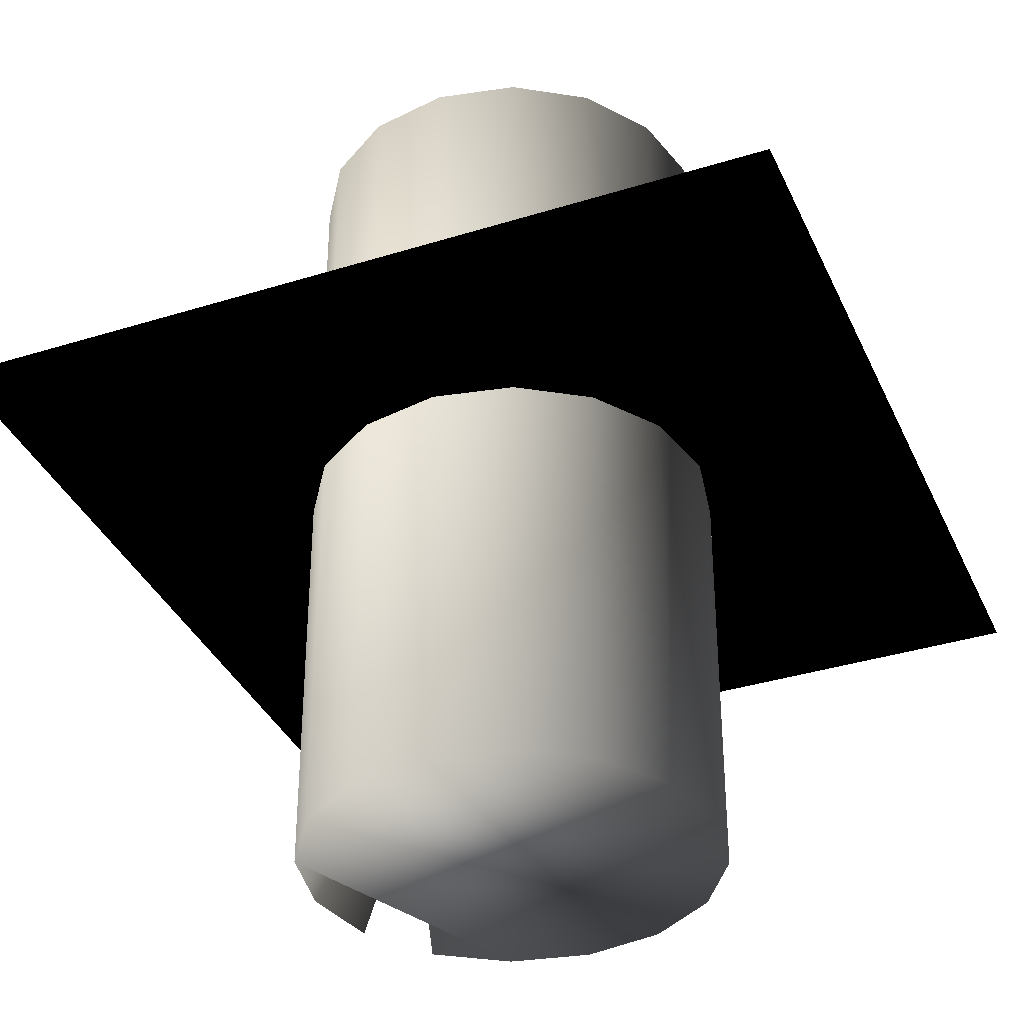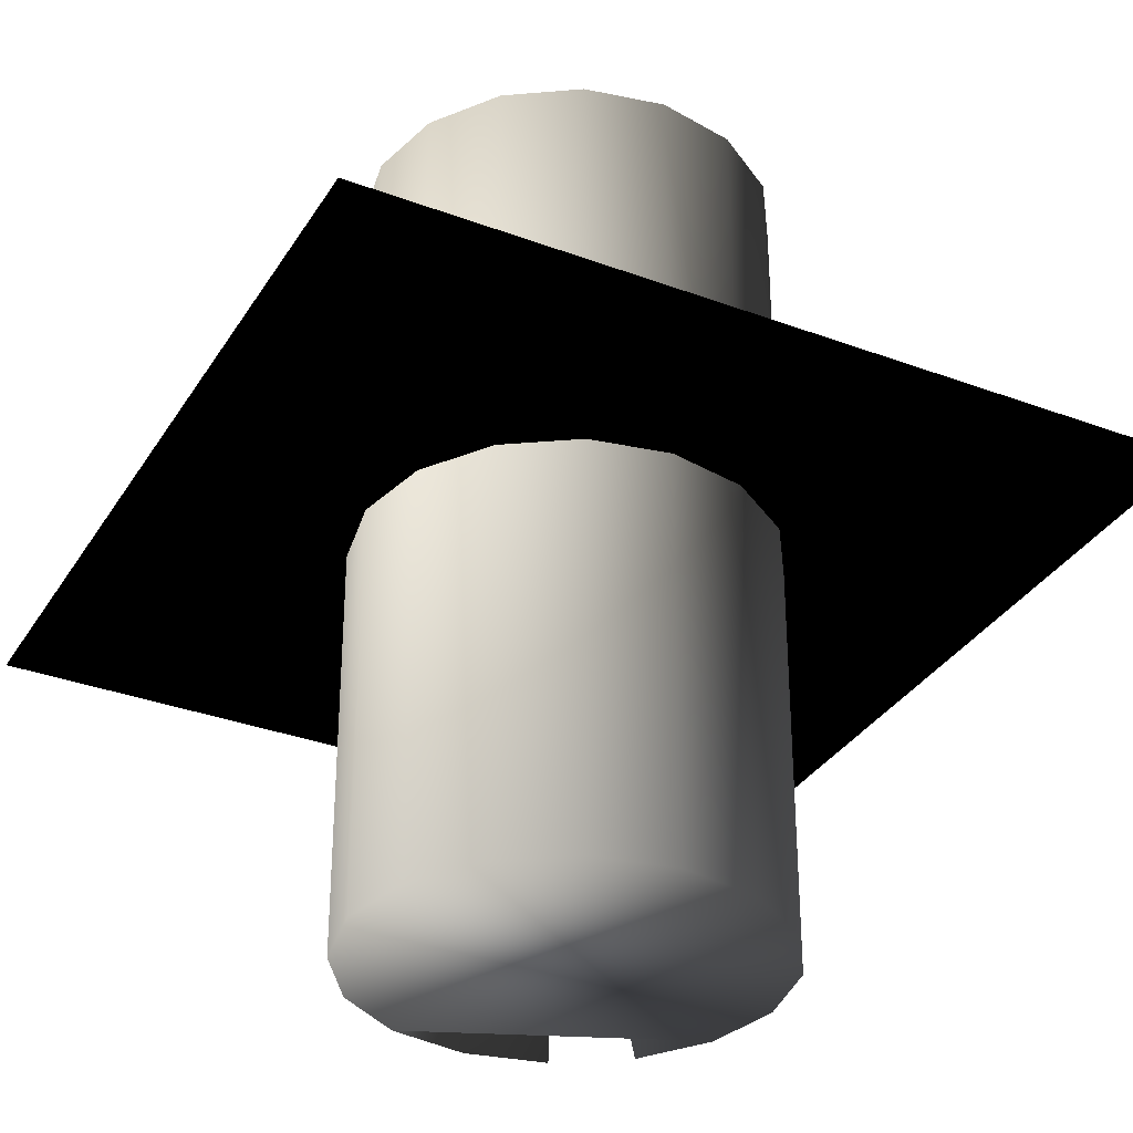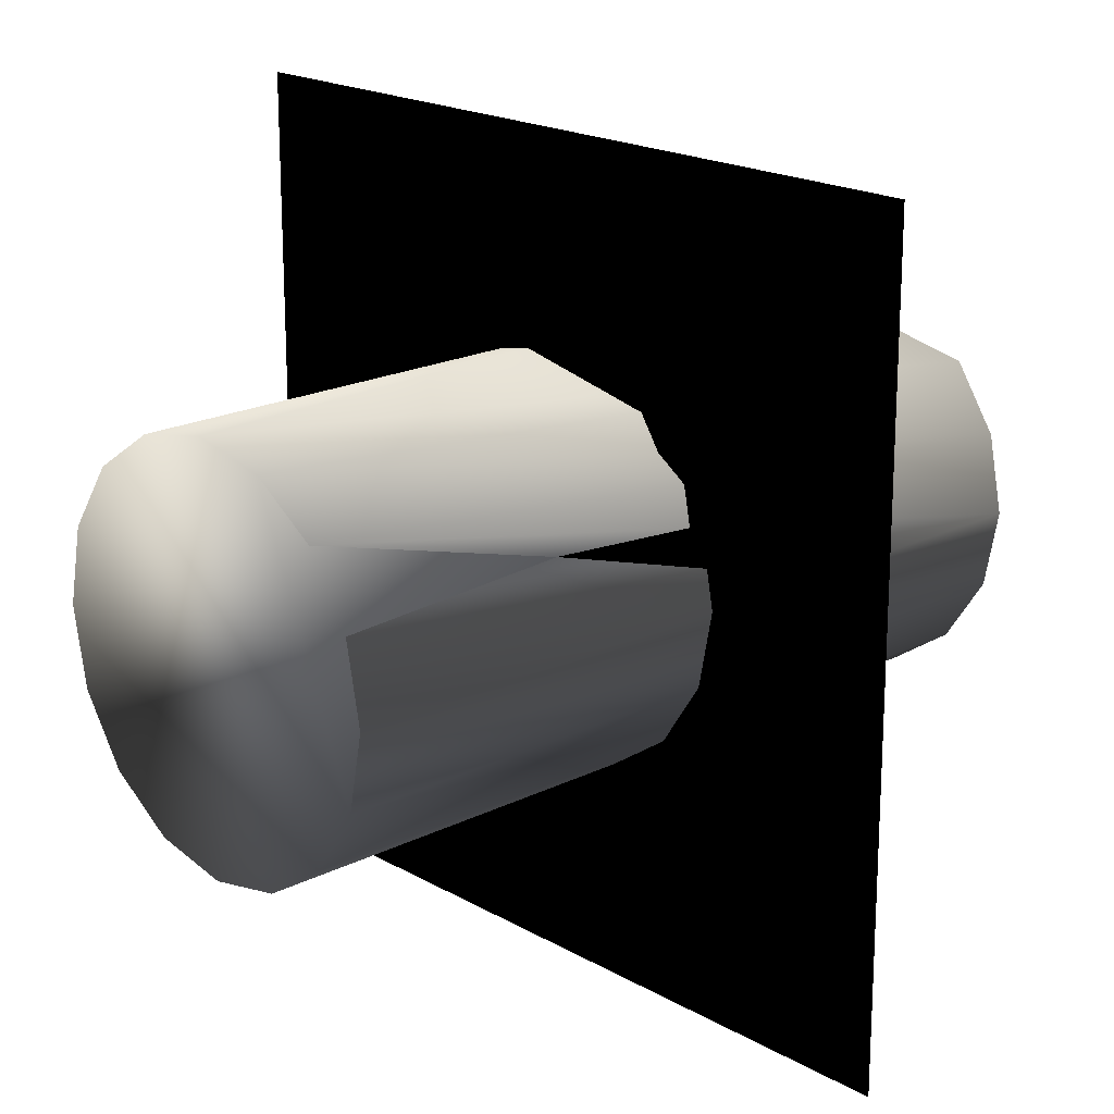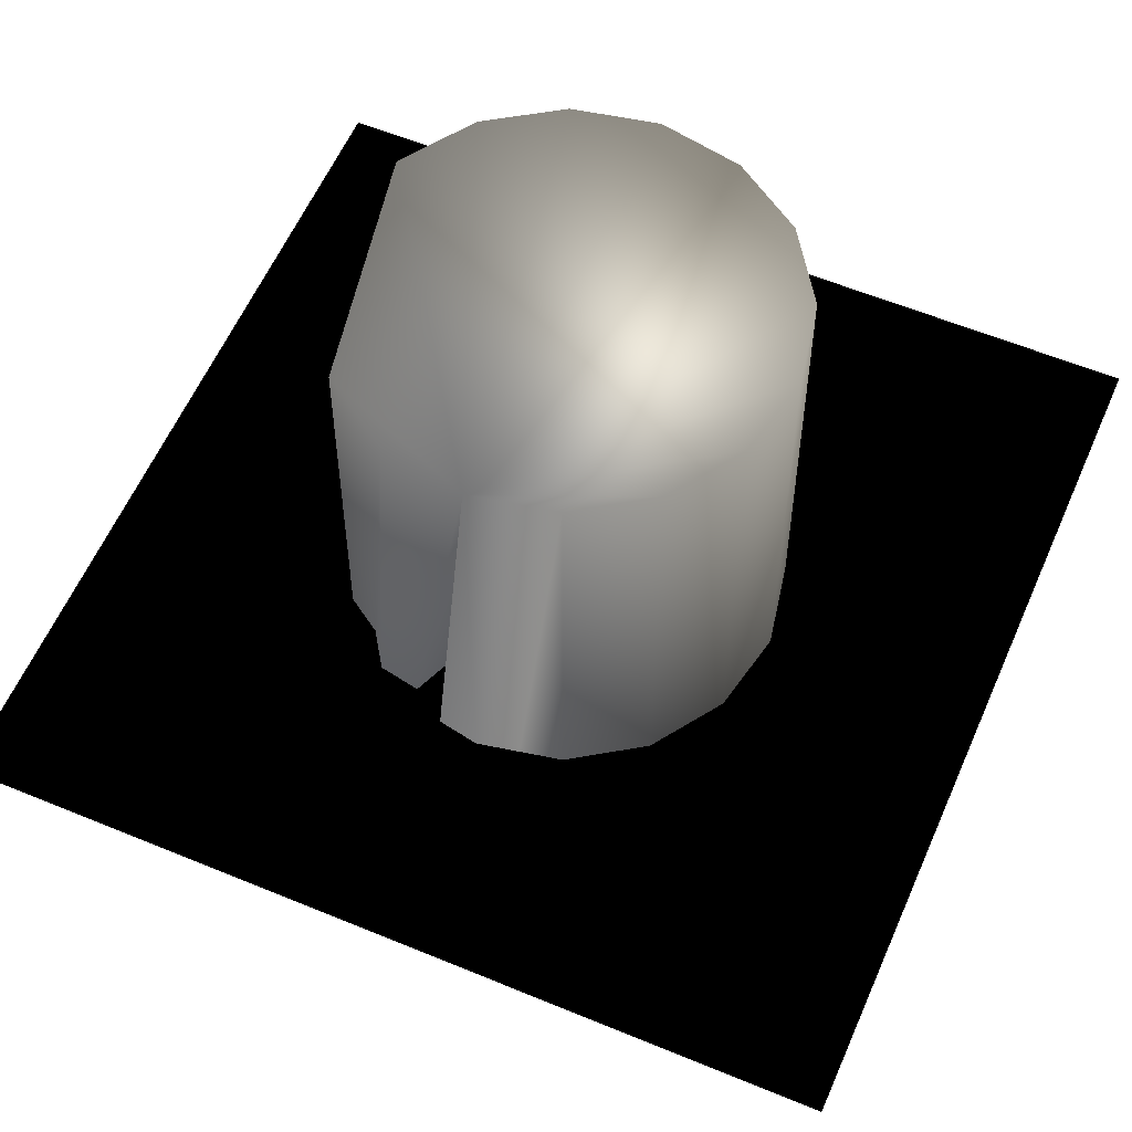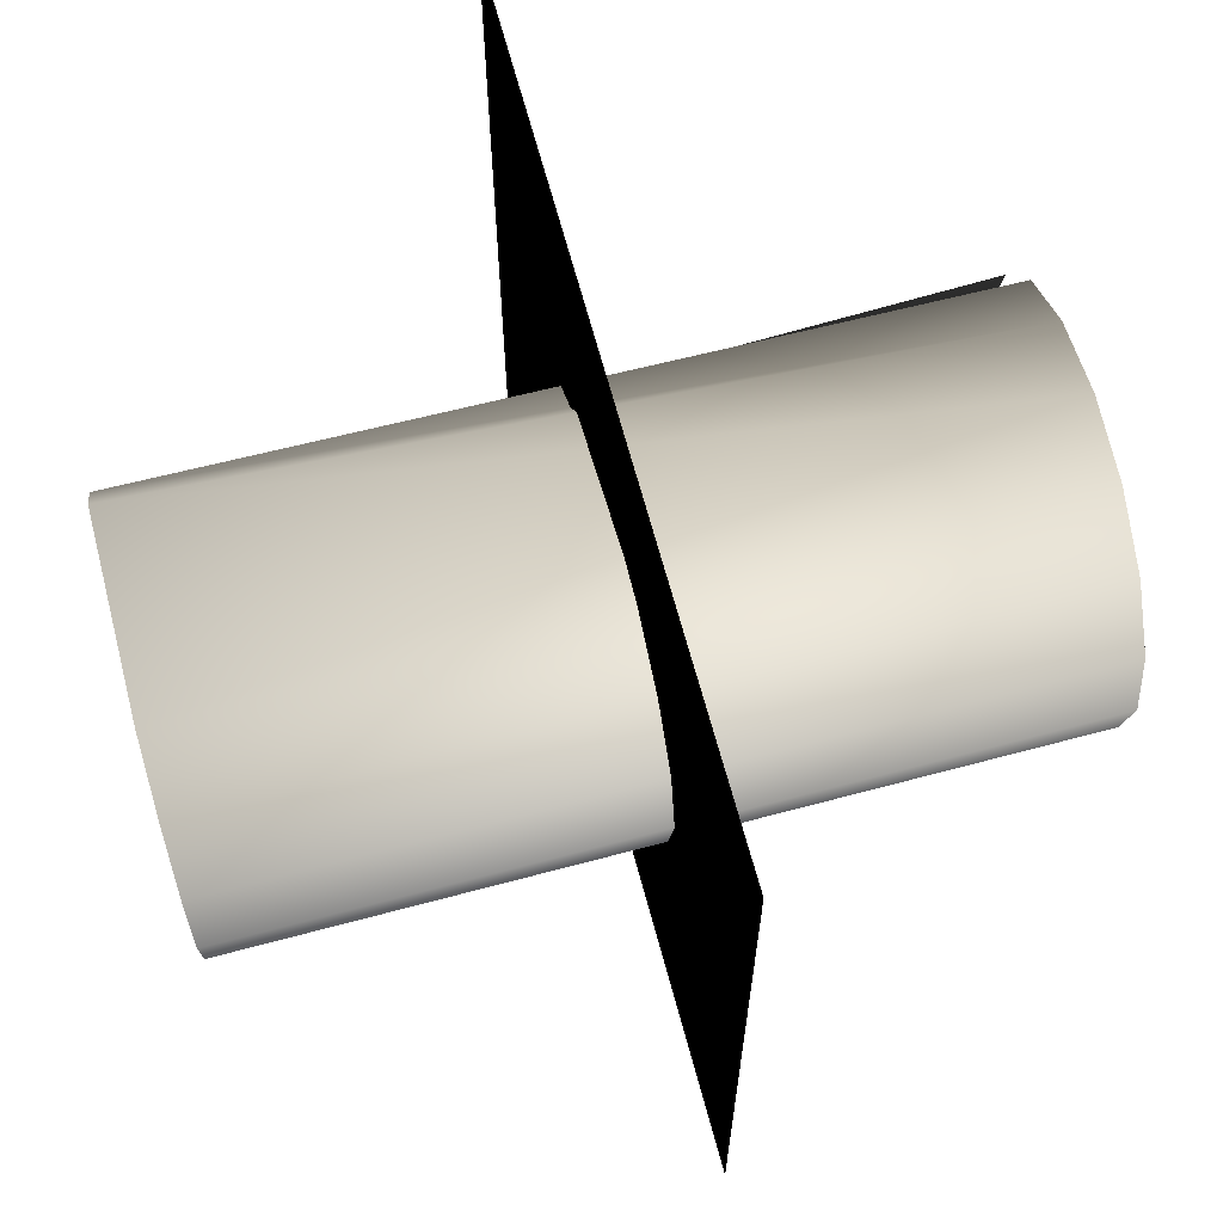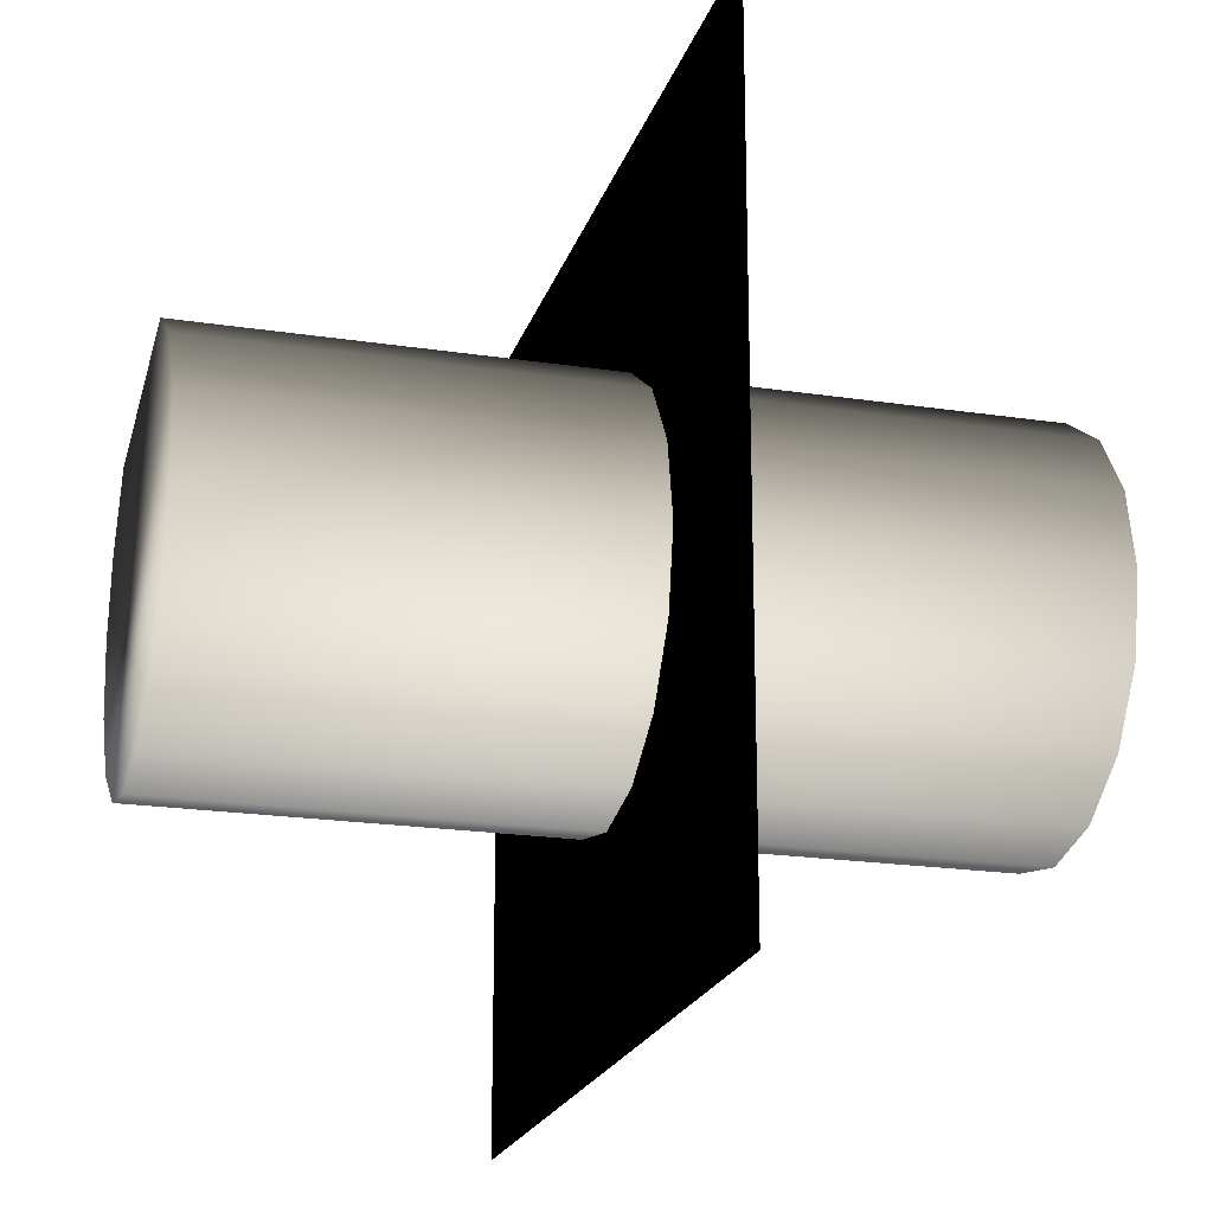
<metadata>
{"format":"obj","ext":"obj","renderer":"f3d","projection":"perspective","resolution":1024,"background":"white","views":[{"elev":-36.3,"azim":-157.8,"up":"+Y"},{"elev":-33.2,"azim":-117.2,"up":"+Y"},{"elev":19.3,"azim":46.9,"up":"+Z"},{"elev":58.2,"azim":113.3,"up":"+Y"},{"elev":66.5,"azim":-105.0,"up":"+Z"},{"elev":-20.7,"azim":-105.4,"up":"+Z"}]}
</metadata>
<code>
o Cutter
v -1 0 -1
v -1 0 1
v 1 0 -1
v 1 0 1
f 1 3 4 2
f 2 4 3 1
o Cylinder1
v 0.5 1 -1.735e-18
v 0.4619 1 0.1913
v 0.3536 1 0.3536
v -0.1913 1 0.4619
v -0.3536 1 0.3536
v -0.4619 1 0.1913
v -0.5 1 5.95e-17
v -0.4619 1 -0.1913
v -0.3536 1 -0.3536
v -0.1913 1 -0.4619
v -1.144e-16 1 -0.5
v 0.1913 1 -0.4619
v 0.3536 1 -0.3536
v 0.4619 1 -0.1913
v 0.5 -1 -1.735e-18
v 0.4619 -1 0.1913
v 0.3536 -1 0.3536
v 0.1913 -1 0.4619
v 8.065e-18 -1 0.5
v -0.1913 -1 0.4619
v -0.3536 -1 0.3536
v -0.4619 -1 0.1913
v -0.5 -1 5.95e-17
v -0.4619 -1 -0.1913
v -0.3536 -1 -0.3536
v -0.1913 -1 -0.4619
v -1.144e-16 -1 -0.5
v 0.1913 -1 -0.4619
v 0.3536 -1 -0.3536
v 0.4619 -1 -0.1913
g Cylinder1
f 5 20 19 18 17 16 15 14 13 12 11 10 9 8 7 6
f 5 21 36 20
f 6 22 21 5
f 7 23 22 6
f 8 24 23 7
f 9 25 24 8
f 10 26 25 9
f 11 27 26 10
f 12 28 27 11
f 13 29 28 12
f 14 30 29 13
f 15 31 30 14
f 16 32 31 15
f 17 33 32 16
f 18 34 33 17
f 19 35 34 18
f 20 36 35 19
f 22 23 24 25 26 27 28 29 30 31 32 33 34 35 36 21

</code>
